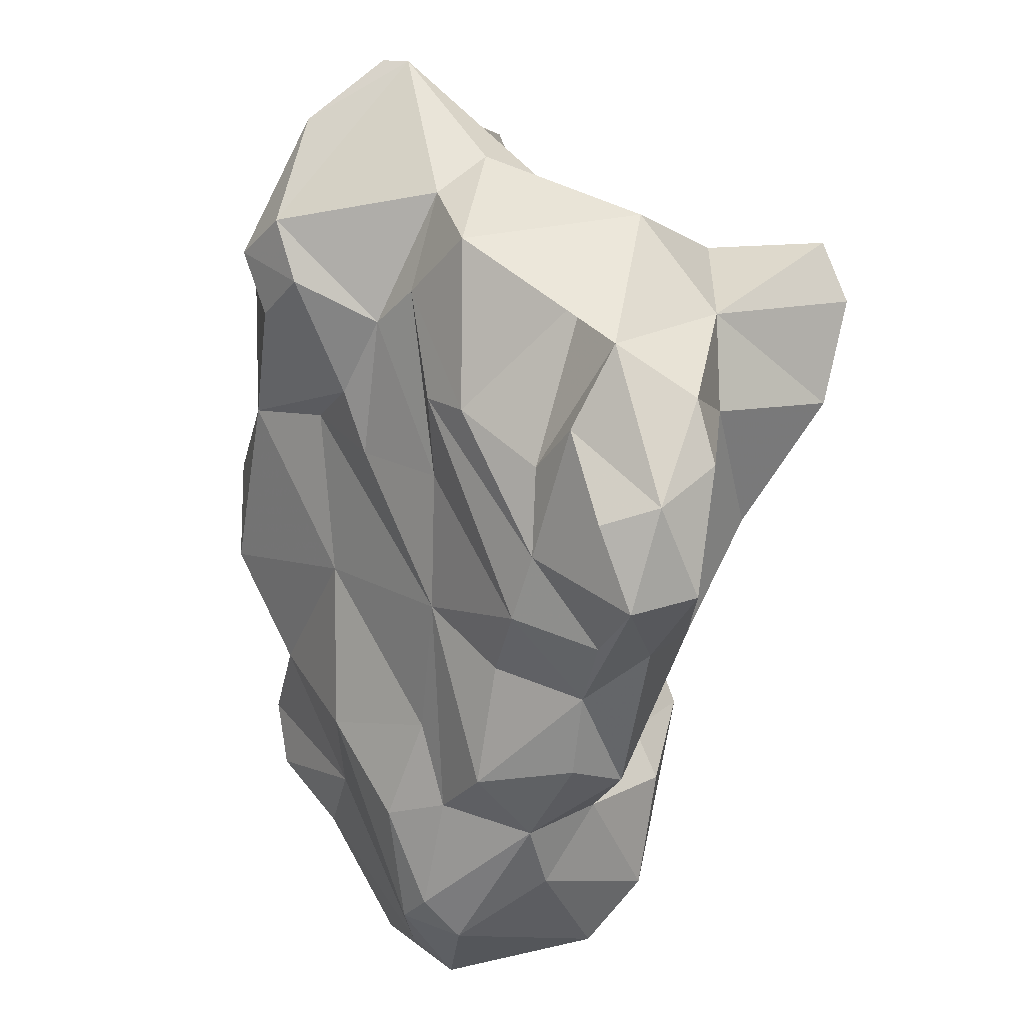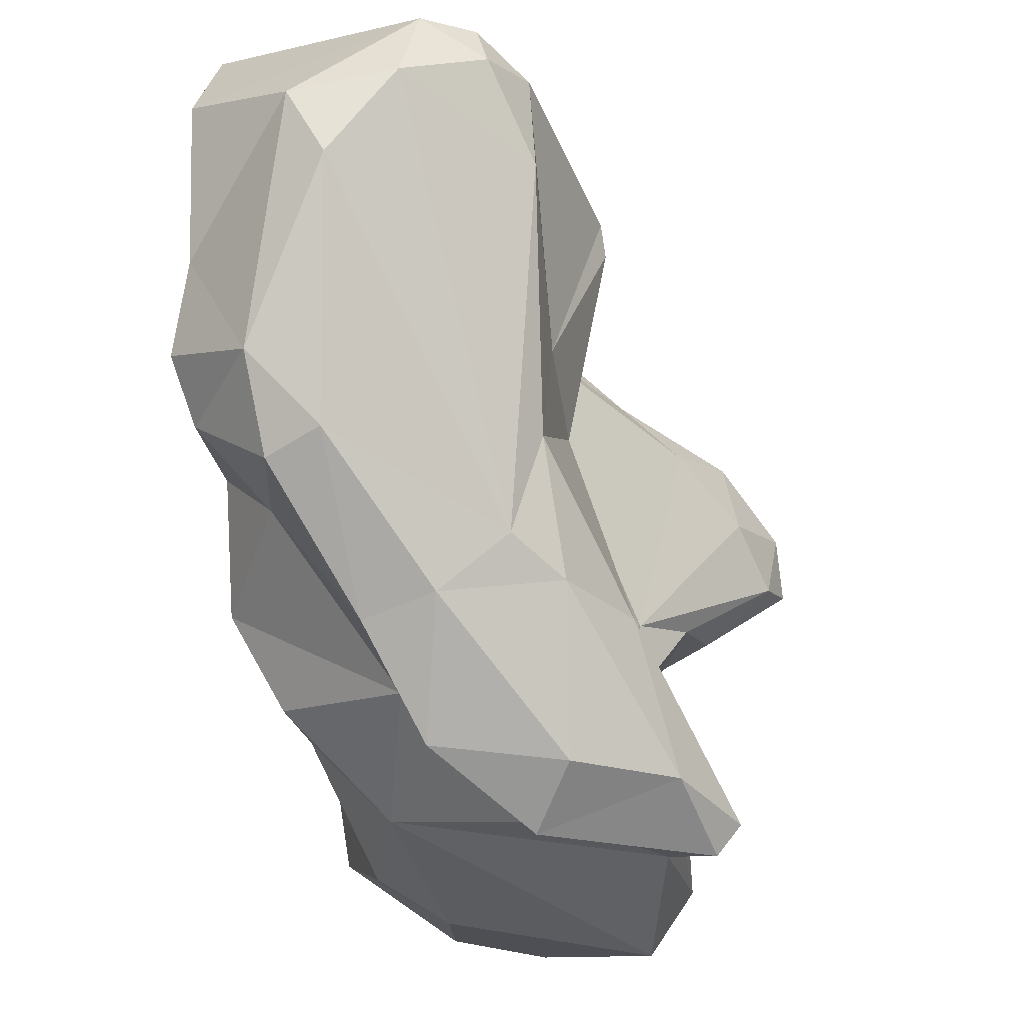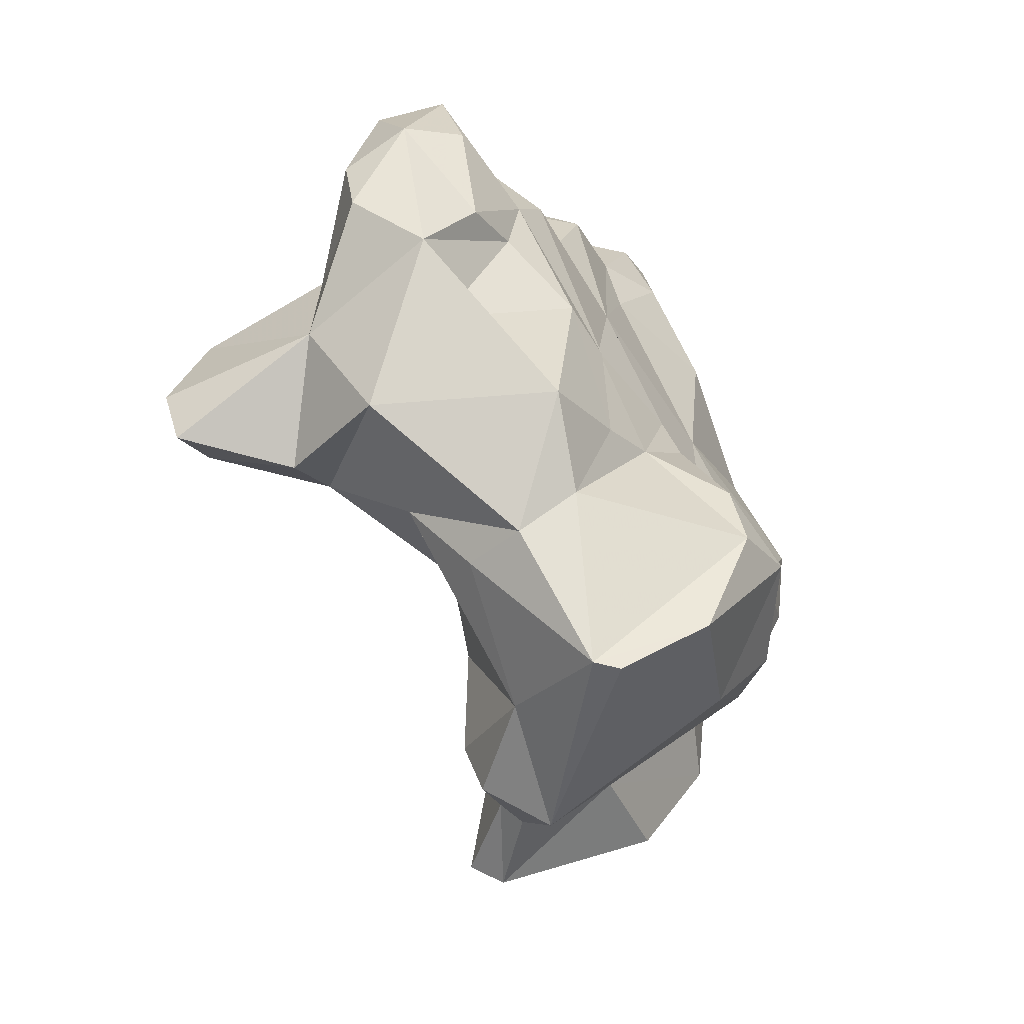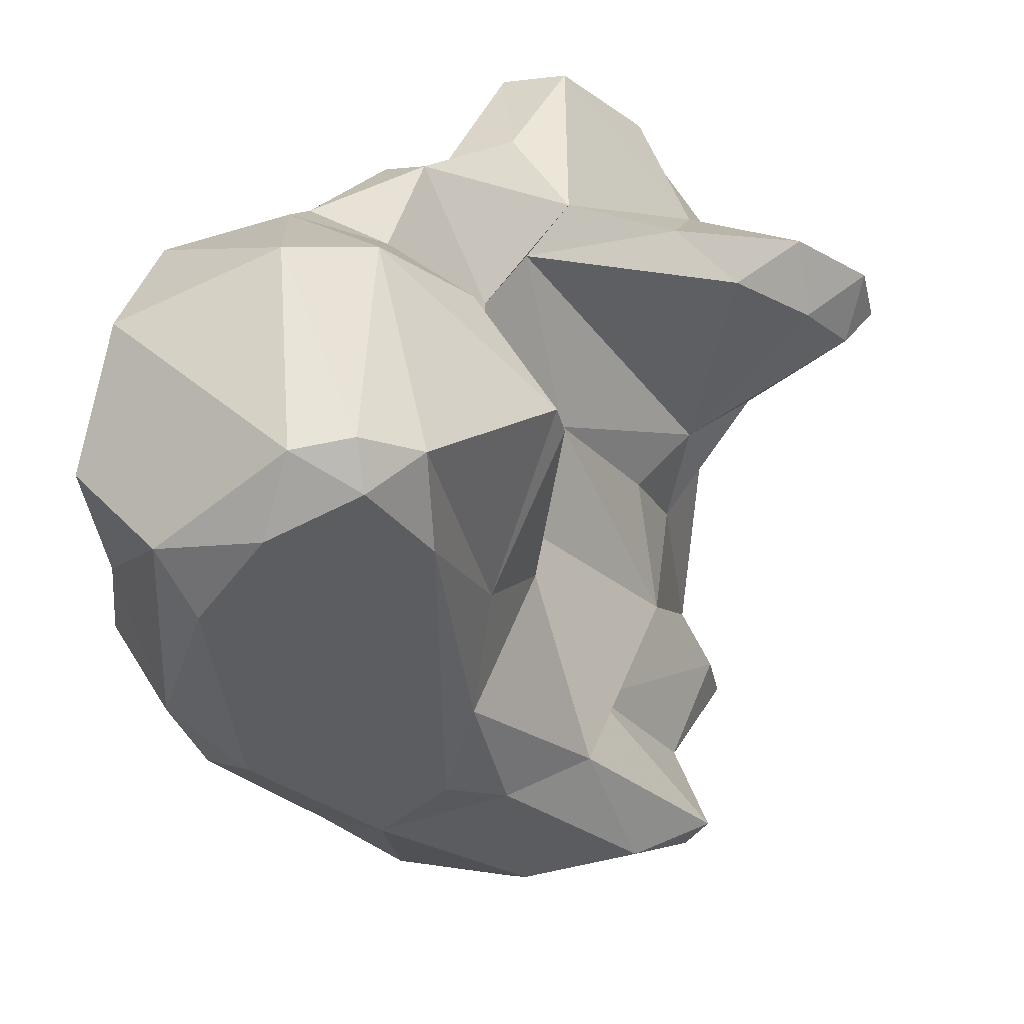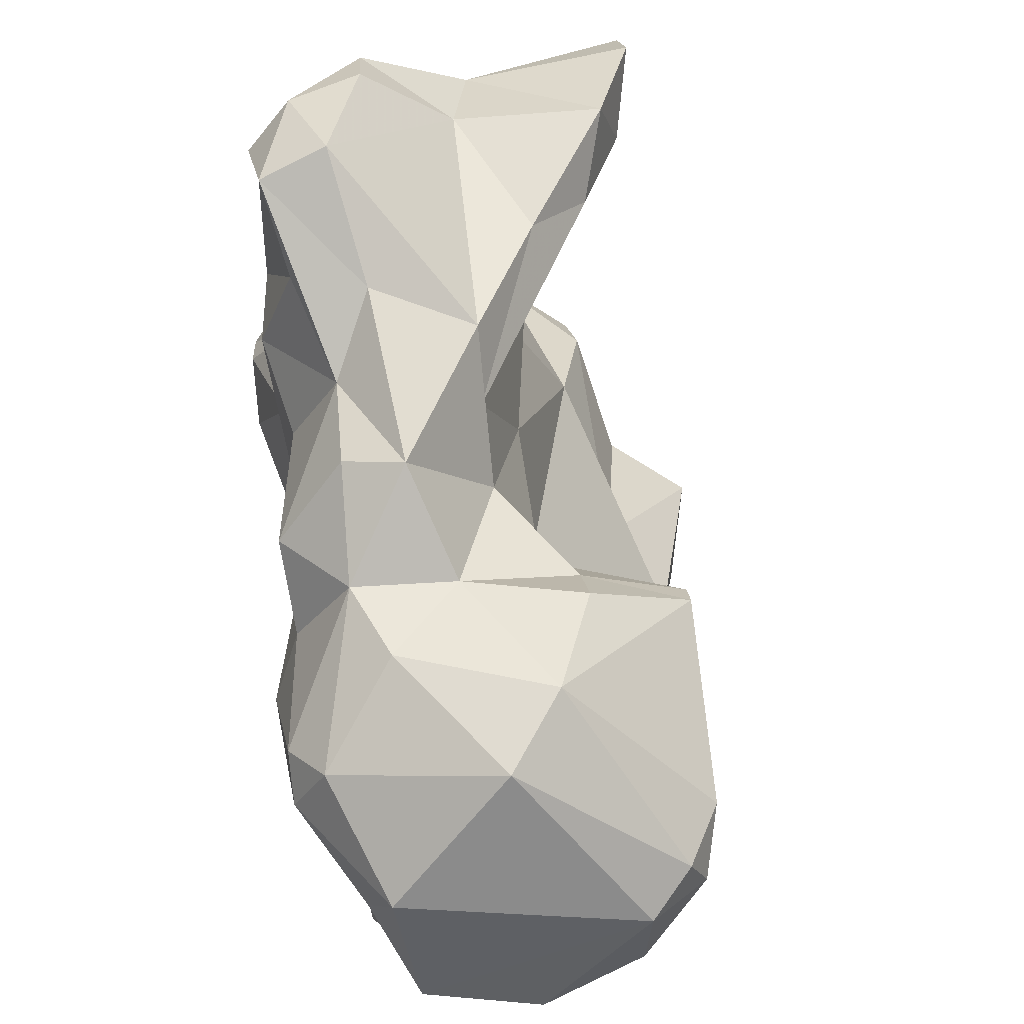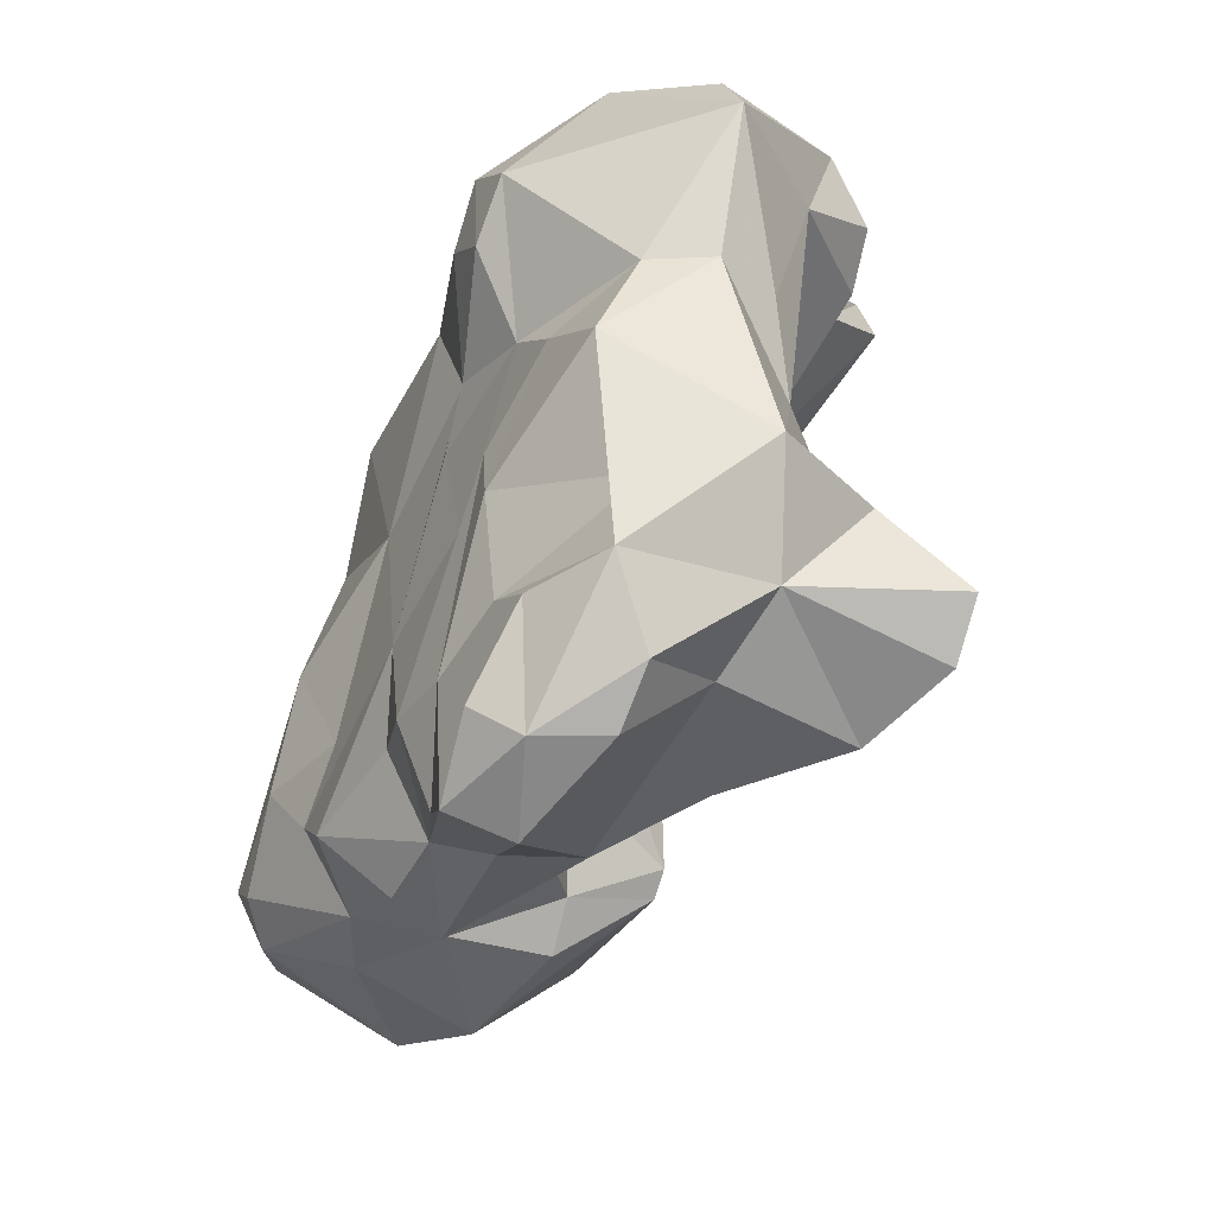
<metadata>
{"format":"obj","ext":"obj","renderer":"f3d","projection":"perspective","resolution":1024,"background":"white","views":[{"elev":57.0,"azim":147.5,"up":"+Z"},{"elev":-29.2,"azim":178.6,"up":"+Y"},{"elev":68.9,"azim":-25.9,"up":"+Z"},{"elev":29.7,"azim":-167.4,"up":"+Y"},{"elev":79.5,"azim":150.8,"up":"+Y"},{"elev":66.6,"azim":-170.6,"up":"+Z"}]}
</metadata>
<code>
v 136.1 276.9 82.51
v 135.4 277.4 84.02
v 140.7 278.5 84.92
v 138.5 275 83.34
v 137.8 281.3 81.05
v 139.7 280.5 78.79
v 135.7 279.3 83.05
v 141 263.3 68.8
v 137.4 278.7 80.66
v 138.9 262.9 71.58
v 140.6 263.9 74.19
v 139.9 265.3 78.12
v 141 263 74.48
v 139.7 261.9 71.65
v 141.7 268.8 76.11
v 139.8 263.5 79.22
v 139.4 274.6 81.5
v 142.4 268 67.43
v 142.8 268.3 70.67
v 141.2 274.6 86.48
v 141.2 272.1 83.08
v 142 270.5 79.82
v 142.1 280.8 83.19
v 141.6 264.9 82.02
v 142.7 272.9 77.51
v 142.1 269.2 84.11
v 145.2 279 87.03
v 143.8 269 85.58
v 141.8 282.4 78.44
v 144.5 263.1 67.01
v 143.9 264.1 85.92
v 144.8 276.8 74.02
v 141.3 274 79.7
v 145.4 261.5 68.97
v 141.2 261.4 79.54
v 146.5 275.7 70.17
v 143.8 281.7 86.19
v 145 275.9 64.32
v 144.4 274.7 67.76
v 145.9 283.1 60.02
v 148.1 262.6 80
v 146.1 283 74.07
v 144.6 263.5 85.87
v 143.3 281.8 65.82
v 146.6 286.1 82.67
v 143.2 280.9 66.26
v 144.3 283.5 85.07
v 150 263.8 73.83
v 145.4 272.2 63.34
v 144.7 268 64.81
v 148.8 263.3 66.61
v 145.1 284 76.08
v 148.6 266.9 63.52
v 146 269.5 85.5
v 146 282.8 68
v 147.2 282.5 58.22
v 145.7 279.9 59.98
v 146.7 278.9 69.08
v 146.2 284.6 67.18
v 147.5 285.2 78.45
v 144.6 263.3 72.36
v 146.7 284 85.23
v 147.5 284 58.76
v 146.9 282.2 71.77
v 149.9 281.3 57.14
v 149.2 286.3 72.97
v 146.8 272.4 86.6
v 144.6 276.4 86.47
v 149.3 276.3 83.31
v 149.4 285.1 69.3
v 146.4 268.9 63.5
v 148.5 283.2 84.67
v 148.3 271.5 83.87
v 148.4 279.5 83.27
v 148.8 285.6 82.88
v 149.7 284.5 76.49
v 150.6 266.2 83.76
v 150.5 263.6 78.34
v 147.5 280 85.29
v 149.8 281.4 81.42
v 149.4 284.7 80
v 148.5 287 64.93
v 149.6 274.7 82.36
v 149.4 270.9 82.21
v 150.2 275.9 79.71
v 152 278.3 57.38
v 147.8 263.8 85.02
v 151.1 268.2 82.72
v 149.3 283.8 57.92
v 152.3 286.3 68.19
v 151 271.2 79.71
v 152 270.8 60.62
v 152.4 285.4 70.68
v 153.2 280.5 57.36
v 150.9 282 79.44
v 150.8 285.6 74.06
v 152 267.3 80.67
v 151.6 265.4 81.82
v 149.7 266.1 68.82
v 151.3 272.9 78.31
v 151.5 281.8 76.37
v 151.4 269.8 76.91
v 150.8 266.4 64.43
v 153.4 266.5 71.22
v 151 287.4 63.4
v 152 278.4 76.16
v 153.7 280.4 72.18
v 152.8 267.2 75.21
v 155.6 285.7 66.16
v 153.5 283.8 73.21
v 155.7 285.2 61.93
v 153.6 270.2 61.58
v 154.3 273.1 60.07
v 156.3 281.4 59.42
v 153.3 273.6 73.16
v 154.4 282.8 70.63
v 155.7 277.4 69.74
v 153.7 270.6 65.37
v 155.3 272.9 67.68
v 155.1 269 69.51
v 156 272.5 63.61
v 156.2 284.4 67.45
v 155.9 281.5 69.37
v 155.8 277.6 65.47
v 156.7 274.3 62.46
v 156.4 283.5 62.43
v 156.8 283.9 66.03
v 156.2 277.1 61.44
g foo
f 14 10 8
f 30 34 8
f 34 14 8
f 51 34 30
f 10 18 8
f 51 30 53
f 103 51 53
f 50 8 18
f 30 8 50
f 53 30 50
f 71 53 50
f 92 103 53
f 112 103 92
f 18 49 50
f 92 53 71
f 71 50 49
f 86 92 71
f 112 92 113
f 113 92 86
f 71 49 57
f 38 57 49
f 65 71 57
f 94 113 86
f 86 71 65
f 65 57 56
f 94 86 65
f 56 57 40
f 63 56 40
f 89 56 63
f 65 56 89
f 94 65 89
f 61 13 14
f 61 14 34
f 10 14 11
f 14 13 11
f 51 61 34
f 51 99 61
f 10 11 19
f 51 103 99
f 19 18 10
f 99 103 118
f 103 112 118
f 49 18 39
f 112 121 118
f 113 121 112
f 121 113 125
f 38 49 39
f 46 38 39
f 125 113 128
f 94 128 113
f 40 38 44
f 38 46 44
f 38 40 57
f 128 94 114
f 82 40 44
f 82 63 40
f 89 114 94
f 105 63 82
f 105 89 63
f 35 16 13
f 48 35 13
f 16 11 13
f 48 13 61
f 12 11 16
f 48 61 99
f 11 12 19
f 104 48 99
f 12 15 19
f 120 104 99
f 120 99 118
f 36 18 15
f 15 18 19
f 36 39 18
f 119 120 118
f 118 121 119
f 124 119 121
f 124 121 125
f 36 46 39
f 128 124 125
f 58 46 36
f 55 46 58
f 124 128 126
f 55 44 46
f 114 126 128
f 55 59 44
f 114 111 126
f 82 44 59
f 111 114 89
f 111 89 105
f 43 35 41
f 41 35 48
f 35 24 16
f 48 78 41
f 78 48 108
f 16 24 12
f 12 24 15
f 108 48 104
f 120 108 104
f 22 15 24
f 108 120 115
f 25 15 22
f 119 115 120
f 25 32 15
f 36 15 32
f 115 119 117
f 119 124 117
f 64 58 32
f 32 58 36
f 127 117 124
f 55 58 64
f 127 124 126
f 70 55 64
f 70 59 55
f 126 111 127
f 82 59 70
f 82 70 90
f 105 82 90
f 105 90 109
f 111 105 109
f 127 111 109
f 31 35 43
f 87 43 41
f 41 98 87
f 41 78 98
f 31 24 35
f 26 24 31
f 98 78 97
f 78 108 97
f 26 21 24
f 91 97 108
f 102 91 108
f 24 21 22
f 21 17 22
f 33 22 17
f 25 22 33
f 115 102 108
f 4 2 1
f 17 4 1
f 33 17 1
f 32 25 33
f 106 100 102
f 106 102 115
f 1 2 7
f 9 33 1
f 42 32 33
f 115 117 107
f 9 1 7
f 6 33 9
f 106 115 107
f 42 33 6
f 123 107 117
f 7 5 9
f 6 9 5
f 29 42 6
f 29 6 5
f 32 42 64
f 123 116 107
f 42 29 52
f 117 127 123
f 64 42 52
f 122 116 123
f 52 66 64
f 122 93 116
f 123 127 122
f 64 66 70
f 70 66 93
f 90 70 93
f 109 90 93
f 109 93 122
f 127 109 122
f 31 43 87
f 77 31 87
f 87 98 77
f 54 31 77
f 28 31 54
f 28 26 31
f 84 54 77
f 84 77 88
f 88 77 98
f 98 97 88
f 73 54 84
f 91 88 97
f 91 84 88
f 28 20 21
f 28 21 26
f 21 20 17
f 83 73 85
f 73 84 85
f 100 84 91
f 91 102 100
f 20 4 17
f 85 84 100
f 2 4 3
f 20 3 4
f 106 85 100
f 7 2 3
f 5 7 3
f 23 5 3
f 95 83 85
f 95 85 106
f 101 95 106
f 110 101 106
f 29 5 23
f 45 52 23
f 52 29 23
f 76 101 110
f 106 107 116
f 106 116 110
f 45 60 52
f 96 76 110
f 60 66 52
f 66 60 76
f 110 116 93
f 66 76 96
f 93 96 110
f 96 93 66
f 28 54 67
f 67 54 73
f 20 28 67
f 69 67 73
f 73 83 69
f 68 67 69
f 68 27 67
f 27 20 67
f 3 20 27
f 27 68 74
f 74 68 69
f 80 74 69
f 95 80 83
f 80 69 83
f 27 37 3
f 3 37 23
f 23 37 47
f 80 79 74
f 81 80 95
f 47 45 23
f 76 81 95
f 95 101 76
f 81 76 75
f 60 45 75
f 76 60 75
f 74 79 27
f 62 37 27
f 72 62 79
f 62 27 79
f 47 37 62
f 75 72 79
f 79 80 75
f 75 62 72
f 81 75 80
f 45 47 62
f 45 62 75
g

</code>
